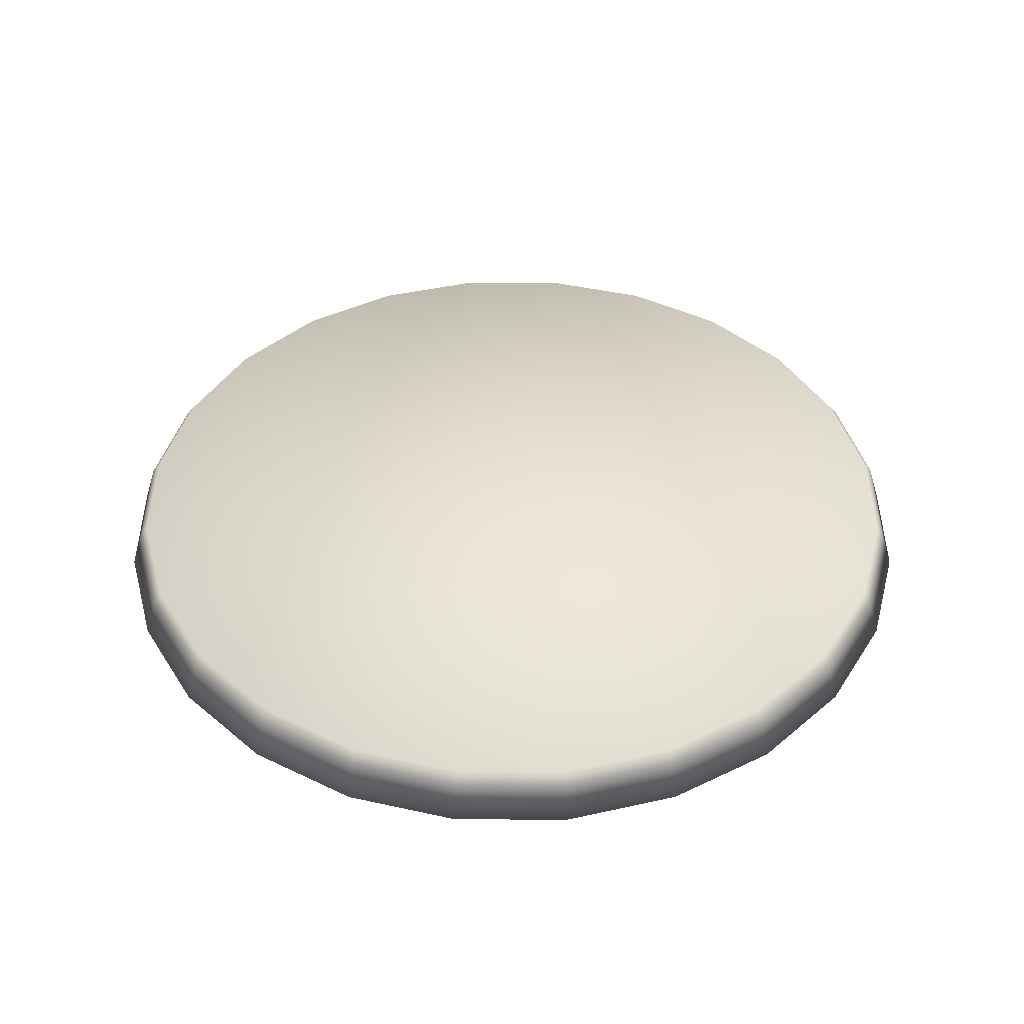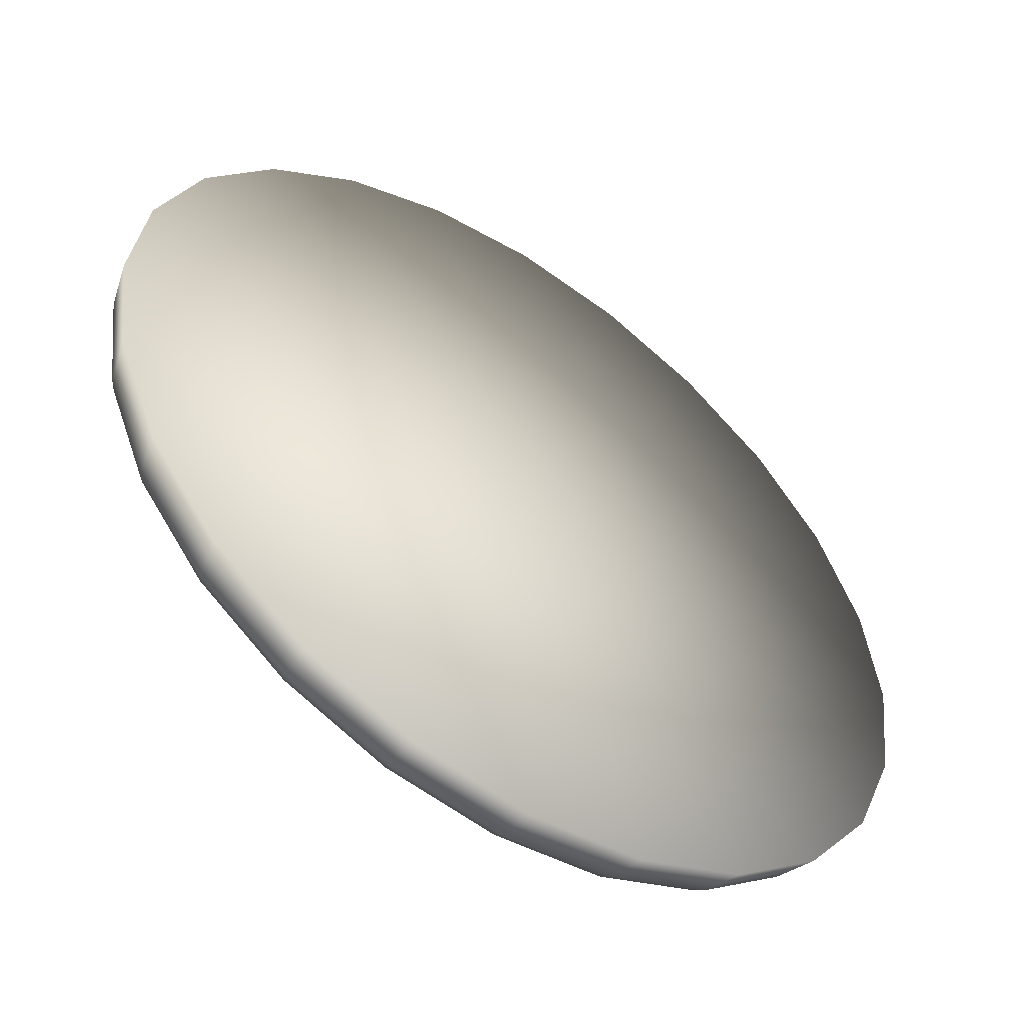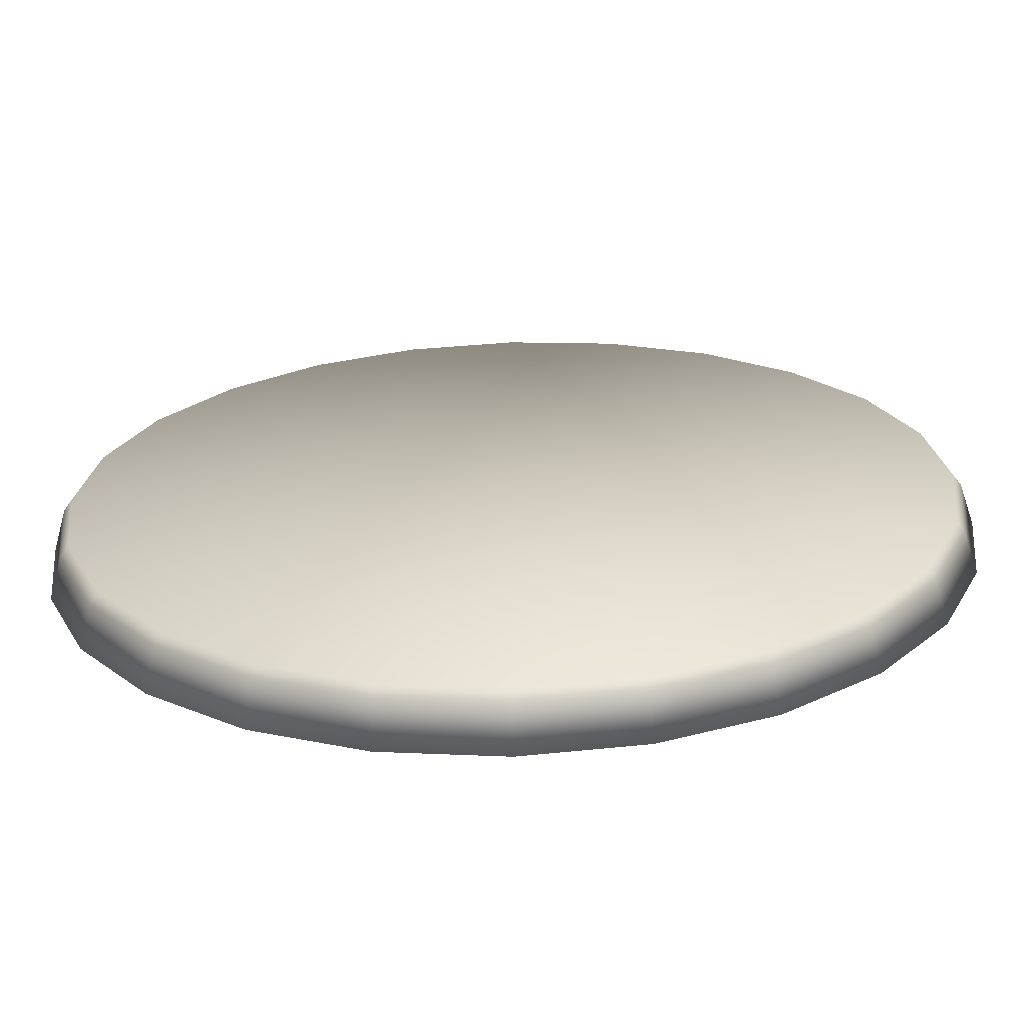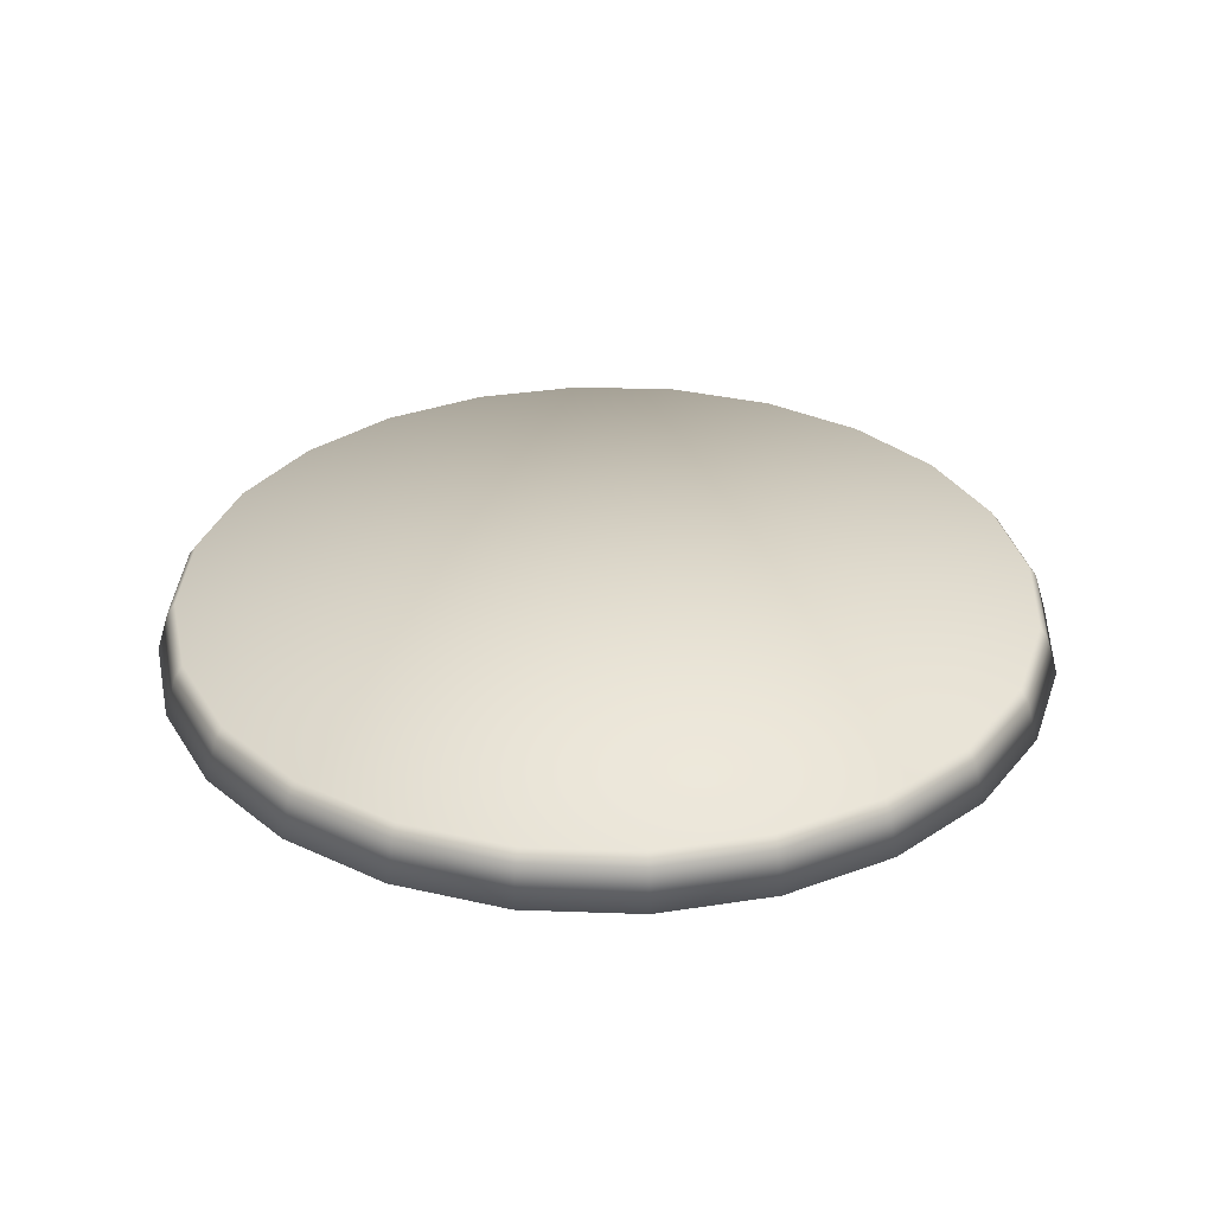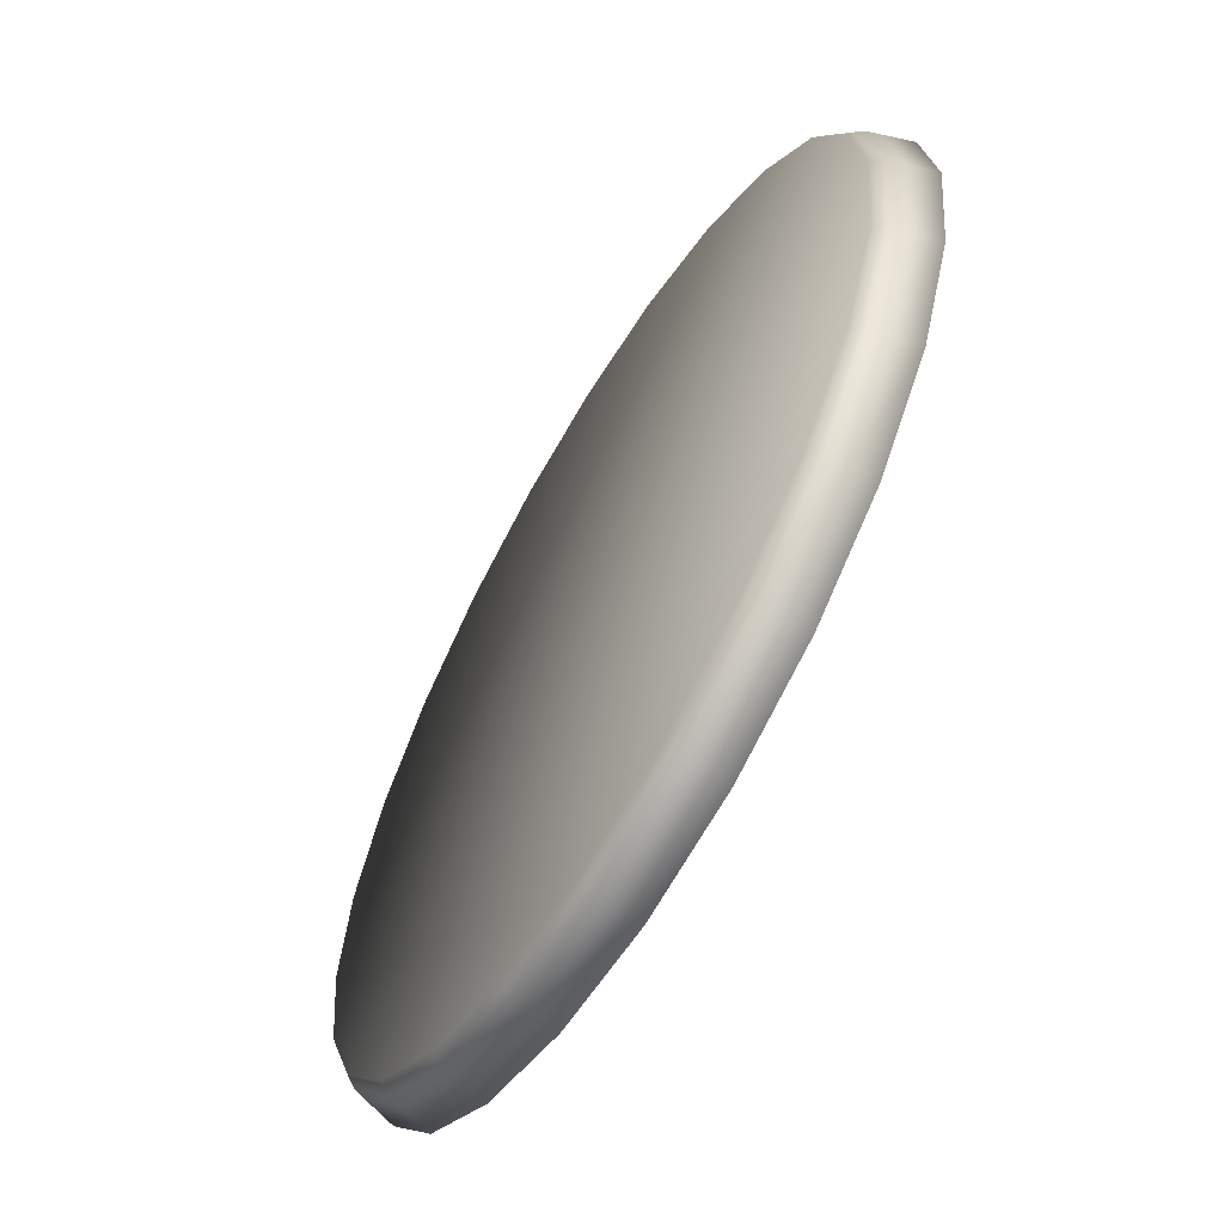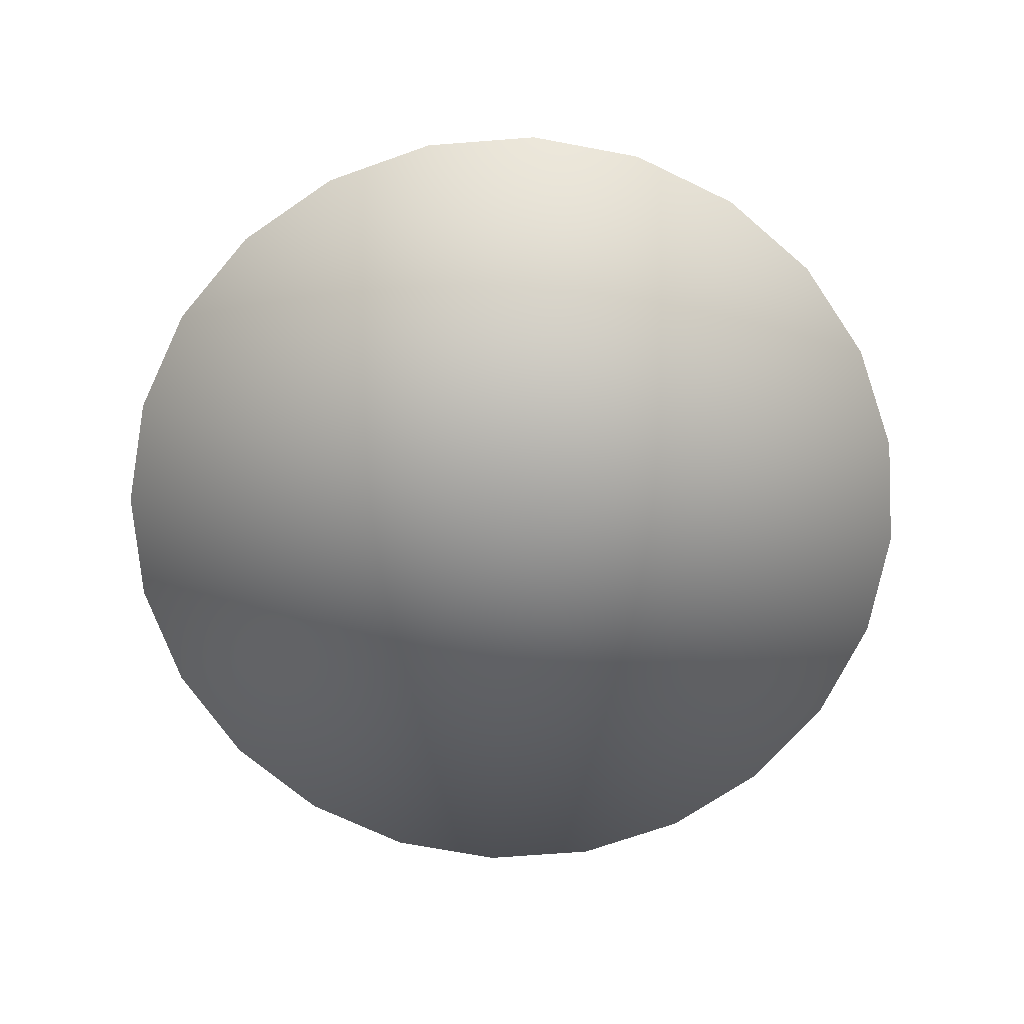
<metadata>
{"format":"obj","ext":"obj","renderer":"f3d","projection":"perspective","resolution":1024,"background":"white","views":[{"elev":42.5,"azim":22.5,"up":"+Z"},{"elev":-53.4,"azim":145.0,"up":"+Y"},{"elev":-67.0,"azim":1.8,"up":"+Y"},{"elev":32.6,"azim":115.3,"up":"+Z"},{"elev":-63.2,"azim":59.5,"up":"+Y"},{"elev":-71.0,"azim":-18.1,"up":"+Z"}]}
</metadata>
<code>
o model_0
v 5.01 0.3696 0.4035
v 4.839 -0.9277 0.4035
v 0.002449 0.3696 0.4035
v 4.34 -2.137 0.4035
v 3.542 -3.175 0.4035
v 2.504 -3.973 0.4035
v 1.295 -4.472 0.4035
v 0.002449 -4.643 0.4035
v -1.295 -4.472 0.4035
v -2.504 -3.973 0.4035
v -3.542 -3.175 0.4035
v -4.34 -2.137 0.4035
v -4.839 -0.9277 0.4035
v -5.01 0.3696 0.4035
v -4.839 1.662 0.4035
v -4.34 2.871 0.4035
v -3.542 3.909 0.4035
v -2.504 4.707 0.4035
v -1.295 5.206 0.4035
v 0.002449 5.378 0.4035
v 1.295 5.206 0.4035
v 2.504 4.707 0.4035
v 3.542 3.909 0.4035
v 4.34 2.871 0.4035
v 4.839 1.662 0.4035
v 4.614 -0.869 0.9864
v 0.002449 0.3696 0.9864
v 4.775 0.3696 0.9864
v 4.614 1.603 0.9864
v 4.139 2.754 0.9864
v 3.375 3.742 0.9864
v 2.387 4.506 0.9864
v 1.236 4.981 0.9864
v 0.002449 5.143 0.9864
v -1.236 4.981 0.9864
v -2.387 4.506 0.9864
v -3.375 3.742 0.9864
v -4.139 2.754 0.9864
v -4.614 1.603 0.9864
v -4.775 0.3696 0.9864
v -4.614 -0.869 0.9864
v -4.139 -2.019 0.9864
v -3.375 -3.008 0.9864
v -2.387 -3.772 0.9864
v -1.236 -4.247 0.9864
v 0.002449 -4.408 0.9864
v 1.236 -4.247 0.9864
v 2.387 -3.772 0.9864
v 3.375 -3.008 0.9864
v 4.139 -2.019 0.9864
v 4.839 1.662 0.4035
v 5.01 0.3696 0.4035
v 4.702 1.628 0.8625
v 4.868 0.3696 0.8625
v 4.839 -0.9277 0.4035
v 4.702 -0.8934 0.8625
v 4.34 -2.137 0.4035
v 4.217 -2.068 0.8625
v 3.542 -3.175 0.4035
v 3.444 -3.077 0.8625
v 2.504 -3.973 0.4035
v 2.435 -3.85 0.8625
v 1.295 -4.472 0.4035
v 1.261 -4.335 0.8625
v 0.002449 -4.643 0.4035
v 0.002449 -4.501 0.8625
v -1.295 -4.472 0.4035
v -1.261 -4.335 0.8625
v -2.504 -3.973 0.4035
v -2.435 -3.85 0.8625
v -3.542 -3.175 0.4035
v -3.444 -3.077 0.8625
v -4.34 -2.137 0.4035
v -4.217 -2.068 0.8625
v -4.839 -0.9277 0.4035
v -4.702 -0.8934 0.8625
v -5.01 0.3696 0.4035
v -4.868 0.3696 0.8625
v -4.839 1.662 0.4035
v -4.702 1.628 0.8625
v -4.34 2.871 0.4035
v -4.217 2.803 0.8625
v -3.542 3.909 0.4035
v -3.444 3.811 0.8625
v -2.504 4.707 0.4035
v -2.435 4.585 0.8625
v -1.295 5.206 0.4035
v -1.261 5.069 0.8625
v 0.002449 5.378 0.4035
v 0.002449 5.236 0.8625
v -1.236 4.981 0.9864
v 0.002449 5.143 0.9864
v -2.387 4.506 0.9864
v -3.375 3.742 0.9864
v -4.139 2.754 0.9864
v -4.614 1.603 0.9864
v -4.775 0.3696 0.9864
v -4.614 -0.869 0.9864
v -4.139 -2.019 0.9864
v -3.375 -3.008 0.9864
v -2.387 -3.772 0.9864
v -1.236 -4.247 0.9864
v 0.002449 -4.408 0.9864
v 1.236 -4.247 0.9864
v 2.387 -3.772 0.9864
v 3.375 -3.008 0.9864
v 4.139 -2.019 0.9864
v 4.614 -0.869 0.9864
v 4.775 0.3696 0.9864
v 4.614 1.603 0.9864
v 4.139 2.754 0.9864
v 4.217 2.803 0.8625
v 4.34 2.871 0.4035
v 3.444 3.811 0.8625
v 3.542 3.909 0.4035
v 2.435 4.585 0.8625
v 2.504 4.707 0.4035
v 1.261 5.069 0.8625
v 1.295 5.206 0.4035
v 0.002449 5.236 0.8625
v 0.002449 5.378 0.4035
v 0.002449 5.143 0.9864
v 1.236 4.981 0.9864
v 2.387 4.506 0.9864
v 3.375 3.742 0.9864
f 1 2 3
f 2 4 3
f 3 4 3
f 4 5 3
f 3 5 3
f 5 6 3
f 3 6 3
f 6 7 3
f 3 7 3
f 7 8 3
f 3 8 3
f 8 9 3
f 3 9 3
f 9 10 3
f 3 10 3
f 10 11 3
f 3 11 3
f 11 12 3
f 3 12 3
f 12 13 3
f 3 13 3
f 13 14 3
f 3 14 3
f 14 15 3
f 3 15 3
f 15 16 3
f 3 16 3
f 16 17 3
f 3 17 3
f 17 18 3
f 3 18 3
f 18 19 3
f 3 19 3
f 19 20 3
f 3 20 3
f 20 21 3
f 3 21 3
f 21 22 3
f 3 22 3
f 22 23 3
f 3 23 3
f 23 24 3
f 3 24 3
f 24 25 3
f 3 25 1
f 25 1 1
f 1 1 26
f 1 26 26
f 26 26 27
f 26 28 27
f 27 28 27
f 28 29 27
f 27 29 27
f 29 30 27
f 27 30 27
f 30 31 27
f 27 31 27
f 31 32 27
f 27 32 27
f 32 33 27
f 27 33 27
f 33 34 27
f 27 34 27
f 34 35 27
f 27 35 27
f 35 36 27
f 27 36 27
f 36 37 27
f 27 37 27
f 37 38 27
f 27 38 27
f 38 39 27
f 27 39 27
f 39 40 27
f 27 40 27
f 40 41 27
f 27 41 27
f 41 42 27
f 27 42 27
f 42 43 27
f 27 43 27
f 43 44 27
f 27 44 27
f 44 45 27
f 27 45 27
f 45 46 27
f 27 46 27
f 46 47 27
f 27 47 27
f 47 48 27
f 27 48 27
f 48 49 27
f 27 49 27
f 49 50 27
f 27 50 26
f 50 26 26
f 26 26 51
f 26 51 51
f 51 51 52
f 51 53 52
f 52 53 52
f 53 54 52
f 52 54 55
f 54 56 55
f 55 56 57
f 56 58 57
f 57 58 59
f 58 60 59
f 59 60 61
f 60 62 61
f 61 62 63
f 62 64 63
f 63 64 65
f 64 66 65
f 65 66 67
f 66 68 67
f 67 68 69
f 68 70 69
f 69 70 71
f 70 72 71
f 71 72 73
f 72 74 73
f 73 74 75
f 74 76 75
f 75 76 77
f 76 78 77
f 77 78 79
f 78 80 79
f 79 80 81
f 80 82 81
f 81 82 83
f 82 84 83
f 83 84 85
f 84 86 85
f 85 86 87
f 86 88 87
f 87 88 89
f 88 88 89
f 89 88 90
f 88 91 90
f 90 91 92
f 91 92 92
f 92 92 91
f 92 91 91
f 91 91 93
f 91 88 93
f 93 88 93
f 88 86 93
f 93 86 94
f 86 84 94
f 94 84 95
f 84 82 95
f 95 82 96
f 82 80 96
f 96 80 97
f 80 78 97
f 97 78 98
f 78 76 98
f 98 76 99
f 76 74 99
f 99 74 100
f 74 72 100
f 100 72 101
f 72 70 101
f 101 70 102
f 70 68 102
f 102 68 103
f 68 66 103
f 103 66 104
f 66 64 104
f 104 64 105
f 64 62 105
f 105 62 106
f 62 60 106
f 106 60 107
f 60 58 107
f 107 58 108
f 58 56 108
f 108 56 109
f 56 54 109
f 109 54 110
f 54 53 110
f 110 53 111
f 53 53 111
f 111 53 112
f 53 51 112
f 112 51 112
f 51 113 112
f 112 113 114
f 113 115 114
f 114 115 116
f 115 117 116
f 116 117 118
f 117 119 118
f 118 119 120
f 119 121 120
f 120 121 121
f 121 120 121
f 121 120 120
f 120 122 120
f 120 122 118
f 122 123 118
f 118 123 116
f 123 124 116
f 116 124 114
f 124 125 114
f 114 125 112
f 125 111 112

</code>
